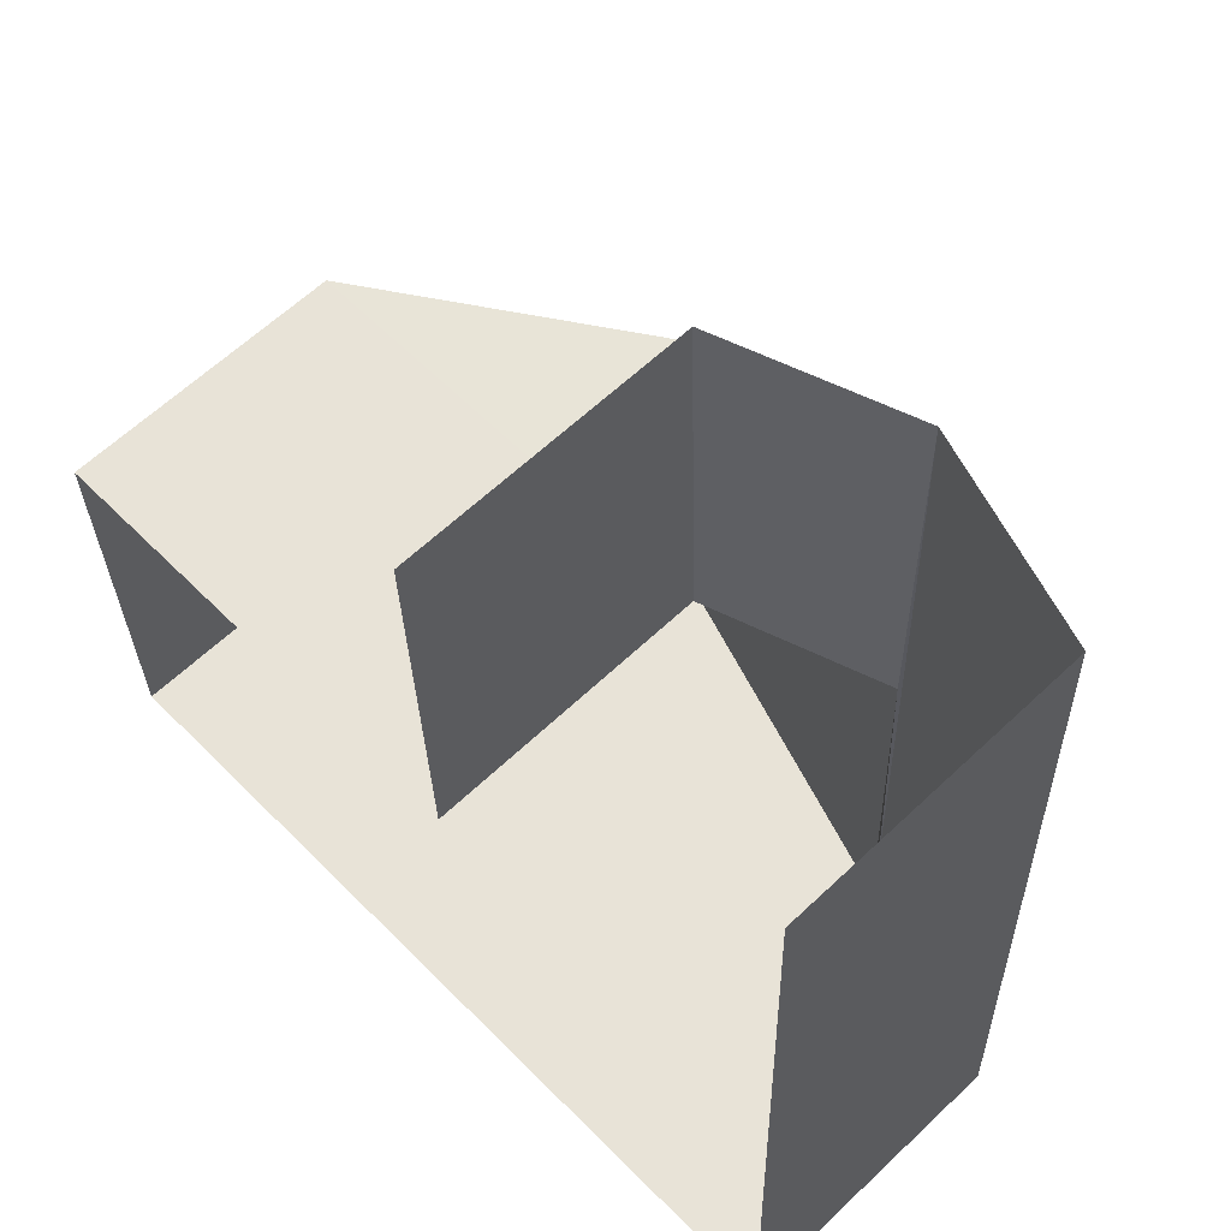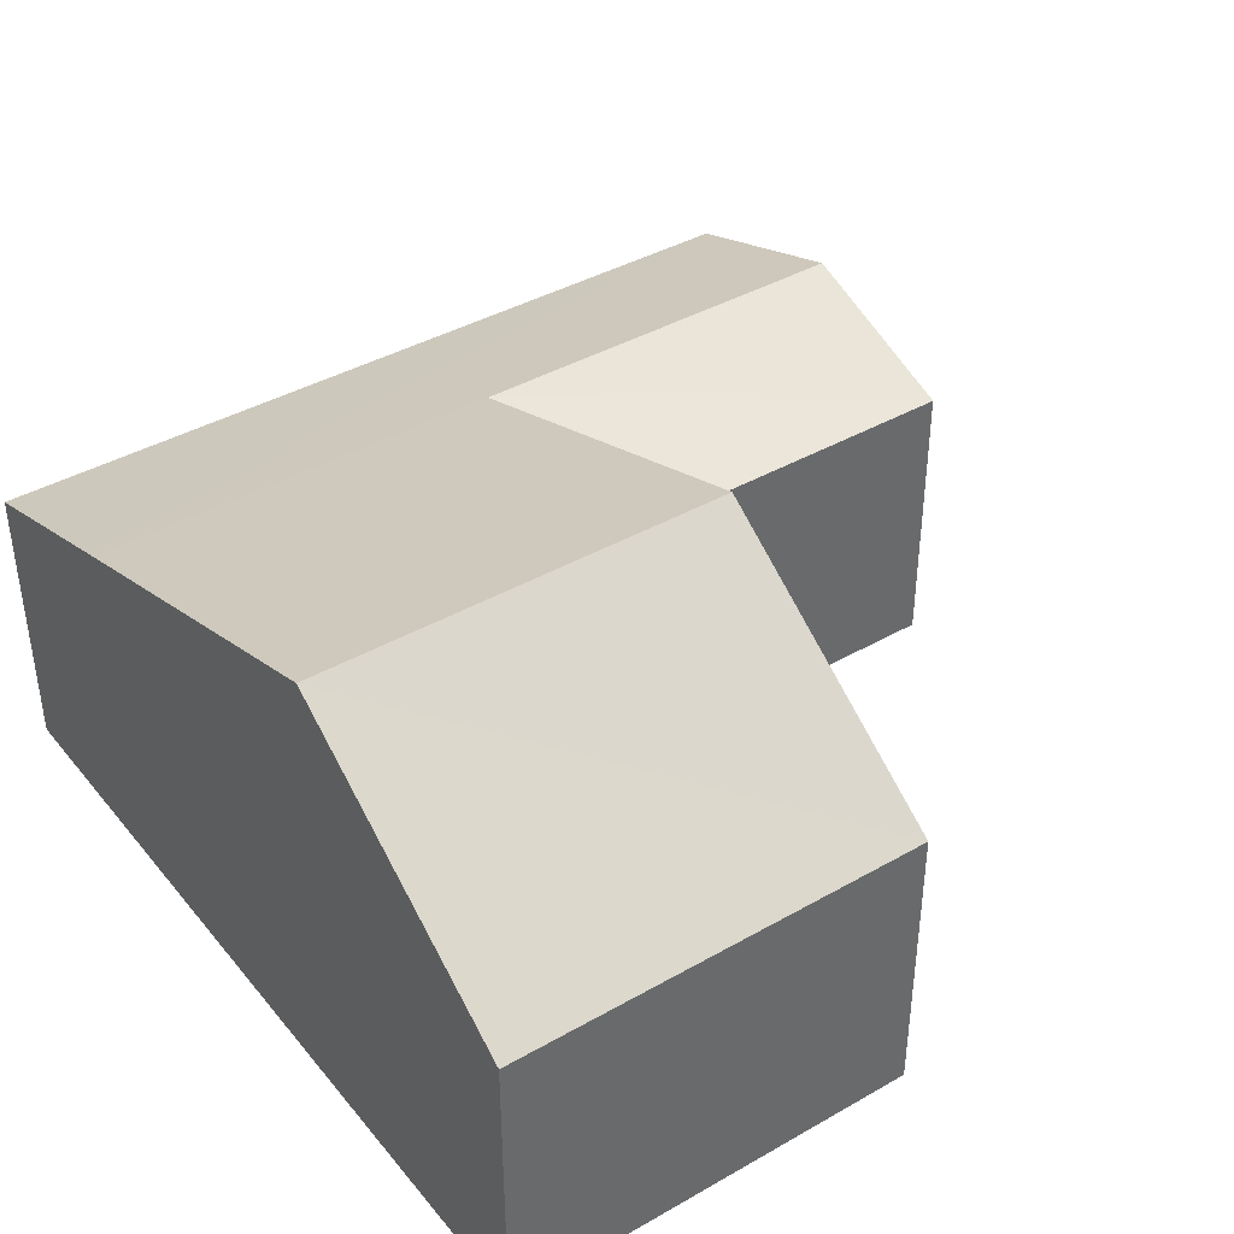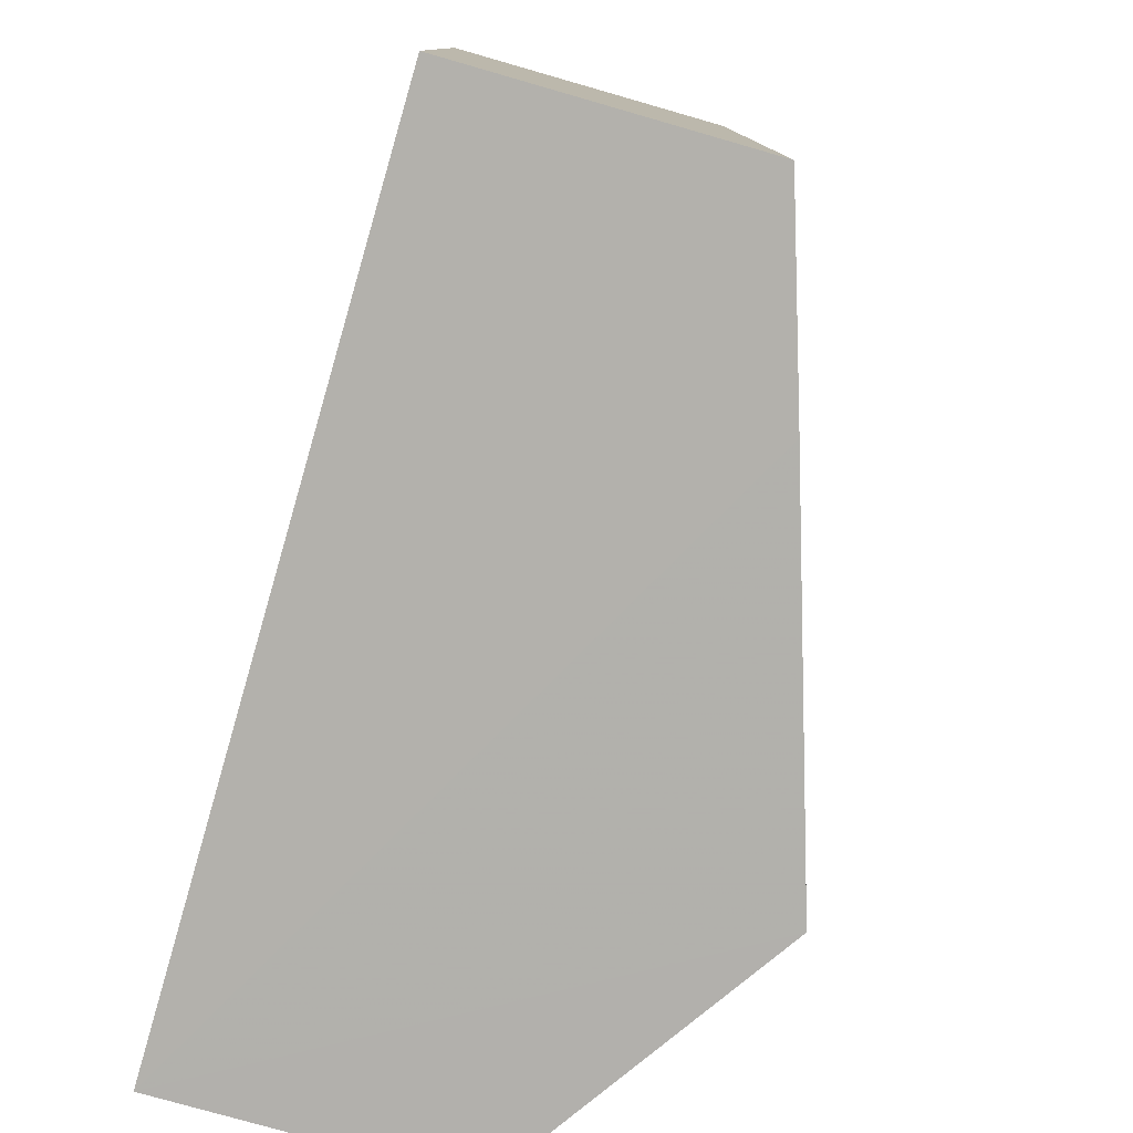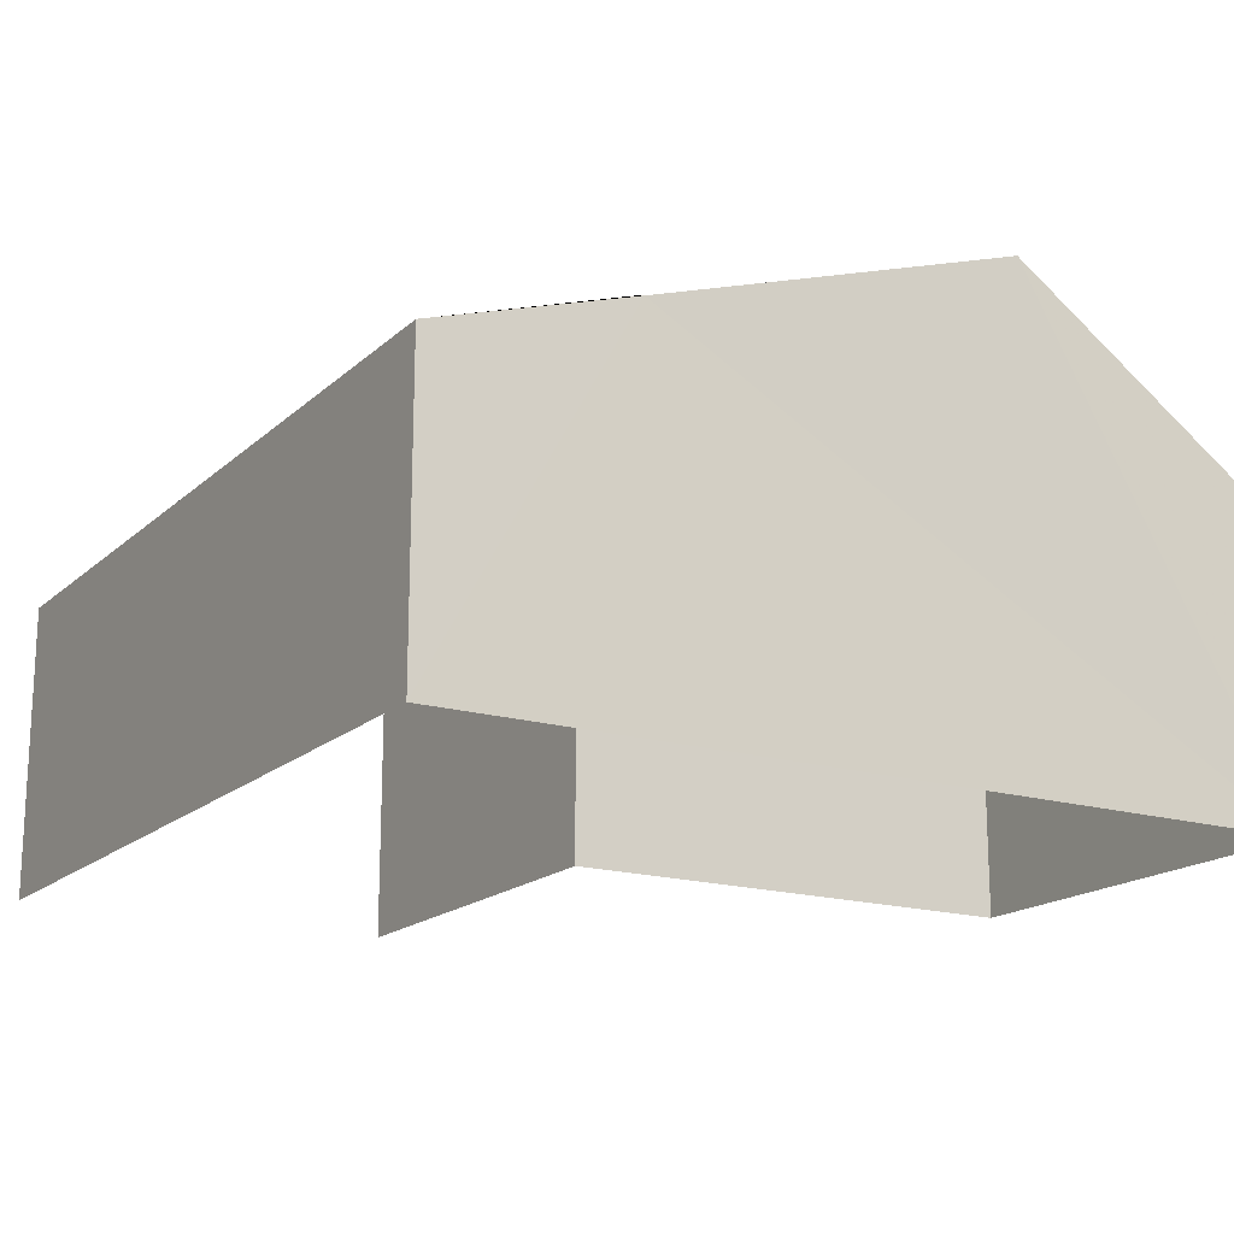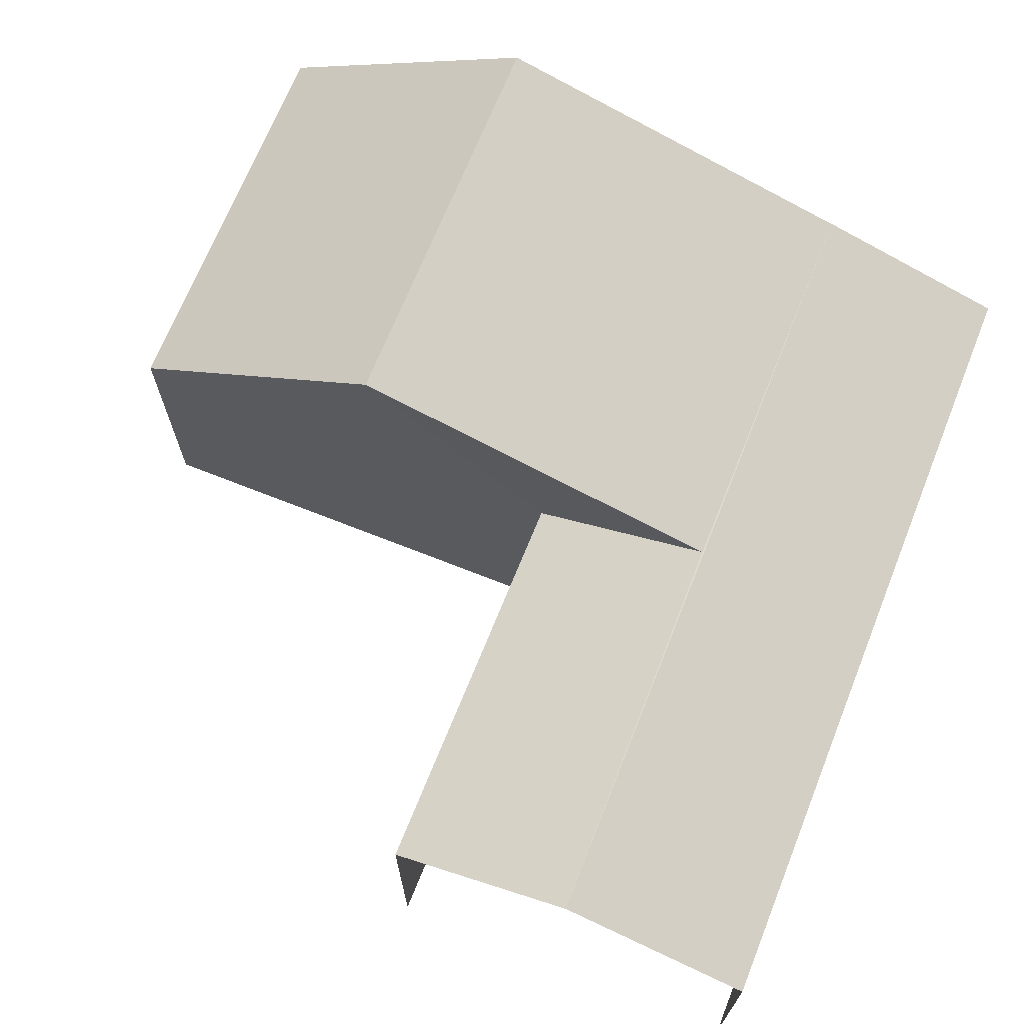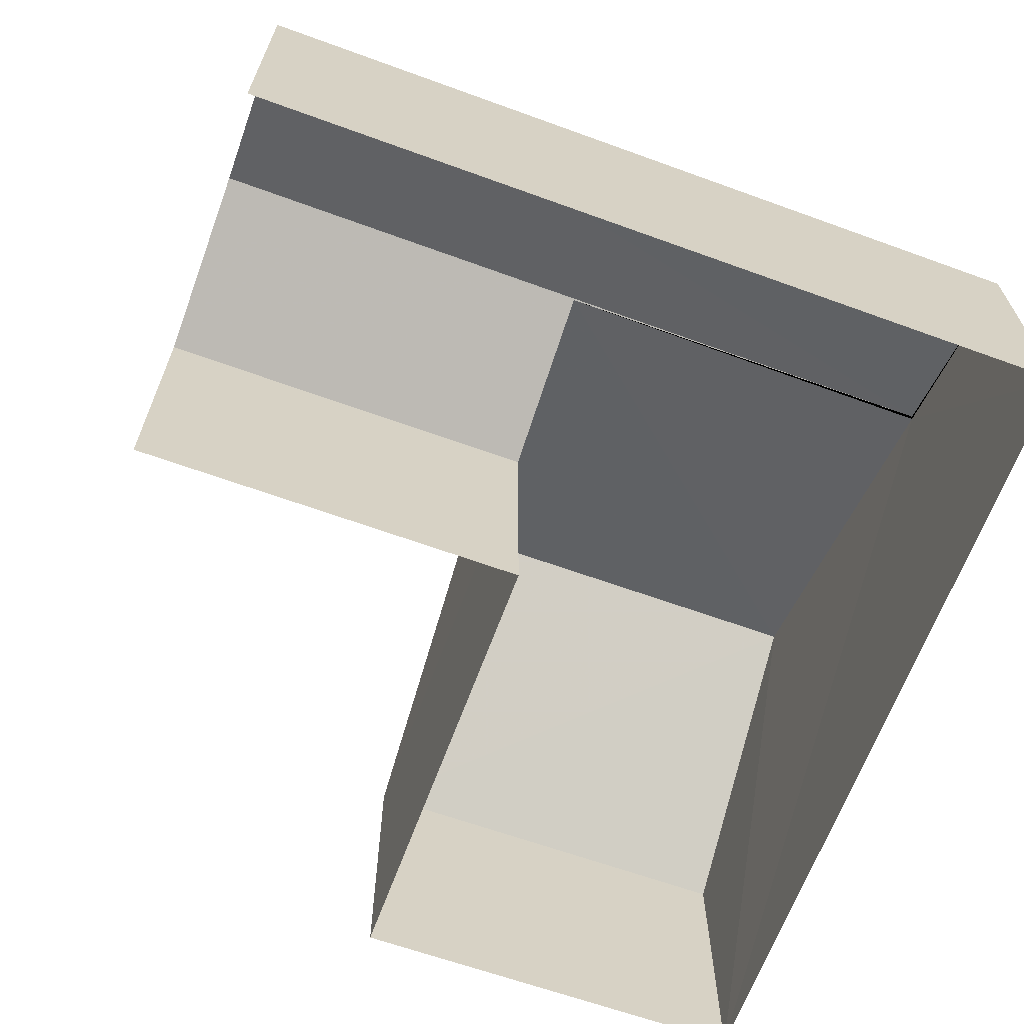
<metadata>
{"format":"obj","ext":"obj","renderer":"f3d","projection":"perspective","resolution":1024,"background":"white","views":[{"elev":61.9,"azim":-134.0,"up":"+Y"},{"elev":40.2,"azim":53.3,"up":"+Z"},{"elev":-77.5,"azim":-106.2,"up":"+Y"},{"elev":-17.2,"azim":-32.5,"up":"+Z"},{"elev":69.5,"azim":-159.8,"up":"+Z"},{"elev":-65.3,"azim":-111.7,"up":"+Z"}]}
</metadata>
<code>
v -3.727e+05 -1.047e+05 26.98
v -3.727e+05 -1.047e+05 26.98
v -3.727e+05 -1.047e+05 26.98
v -3.727e+05 -1.047e+05 26.98
v -3.727e+05 -1.047e+05 26.97
v -3.727e+05 -1.047e+05 26.97
v -3.727e+05 -1.047e+05 32.06
v -3.727e+05 -1.047e+05 30.08
v -3.727e+05 -1.047e+05 32.06
v -3.727e+05 -1.047e+05 30.08
v -3.727e+05 -1.047e+05 30.76
v -3.727e+05 -1.047e+05 30.07
v -3.727e+05 -1.047e+05 30.08
v -3.727e+05 -1.047e+05 30.76
v -3.727e+05 -1.047e+05 30.08
v -3.727e+05 -1.047e+05 30.07
v -3.727e+05 -1.047e+05 30.76
v -3.727e+05 -1.047e+05 30.76
f 1 2 3
f 2 4 3
f 3 5 6
f 3 4 5
f 16 6 14
f 6 5 14
f 5 12 14
f 7 8 9
f 7 10 8
f 11 12 13
f 11 14 12
f 15 16 17
f 16 14 17
f 17 11 18
f 17 14 11
f 7 9 17
f 18 7 17
f 15 6 16
f 15 3 6
f 10 7 2
f 2 18 4
f 4 18 13
f 13 18 11
f 2 7 18
f 10 2 1
f 8 10 1
f 3 8 1
f 8 15 9
f 9 15 17
f 3 15 8
f 13 12 5
f 4 13 5

</code>
